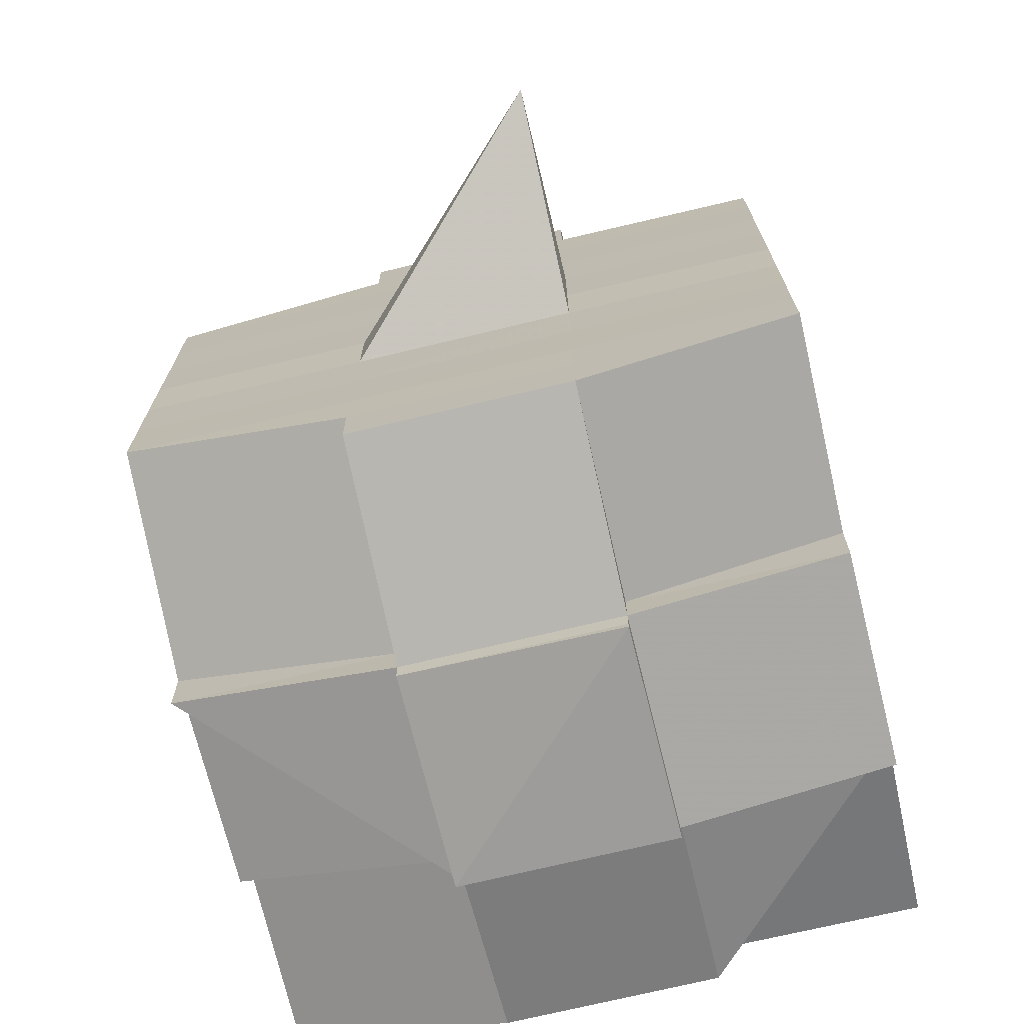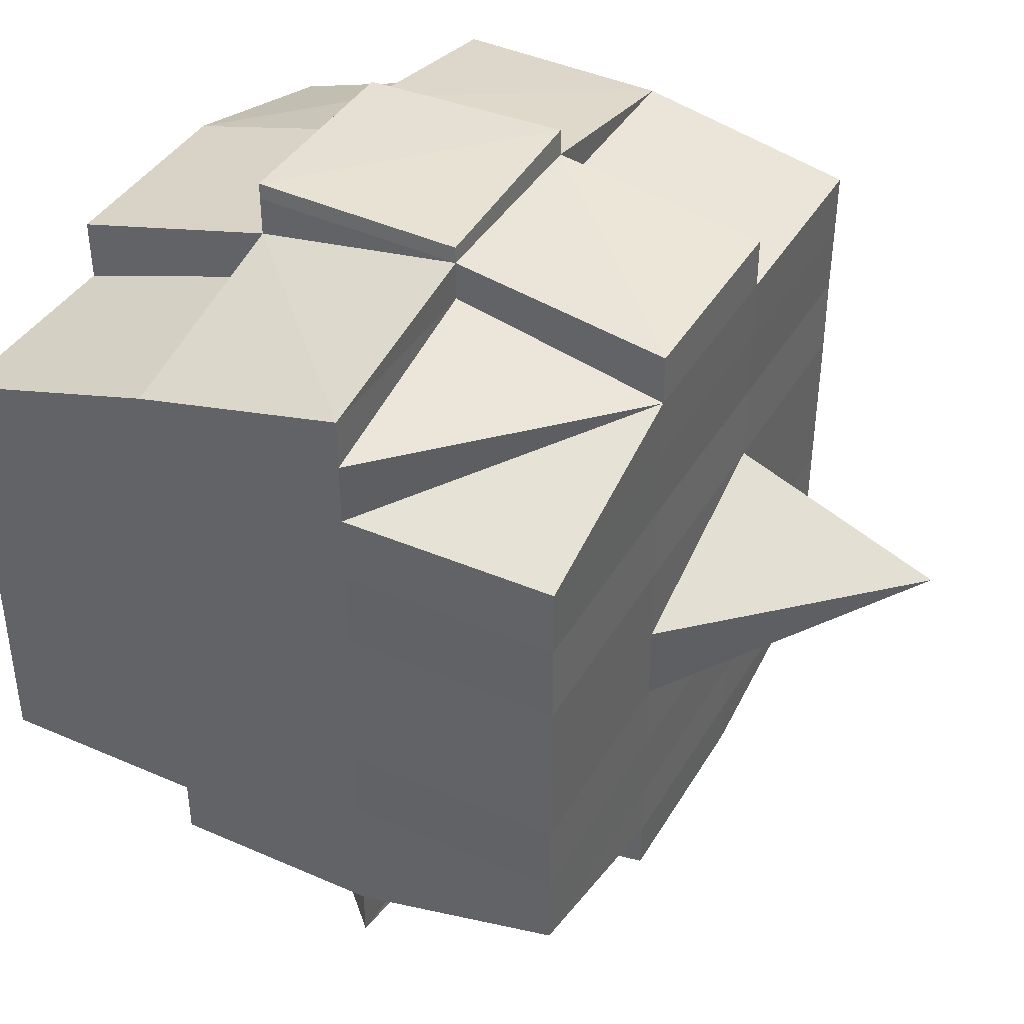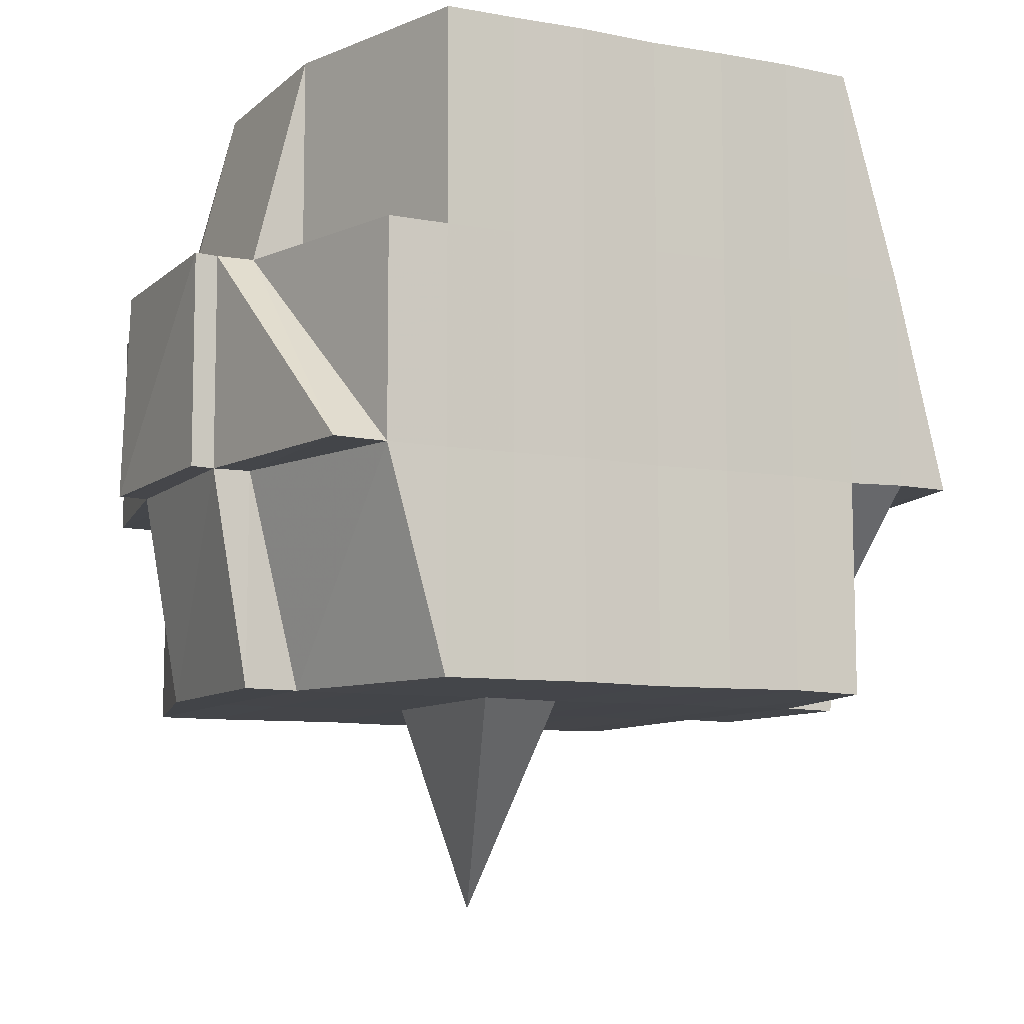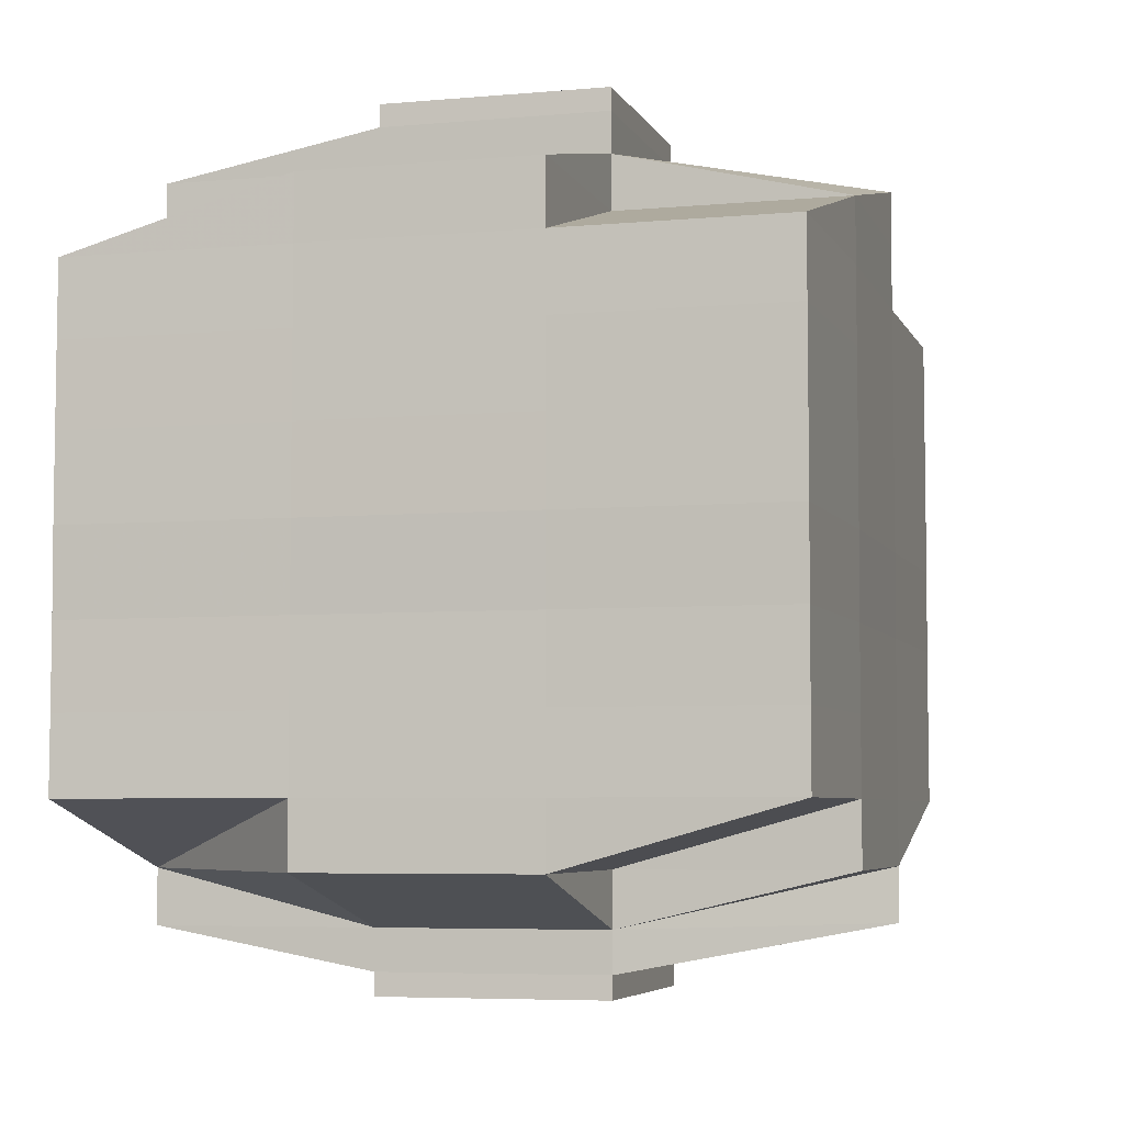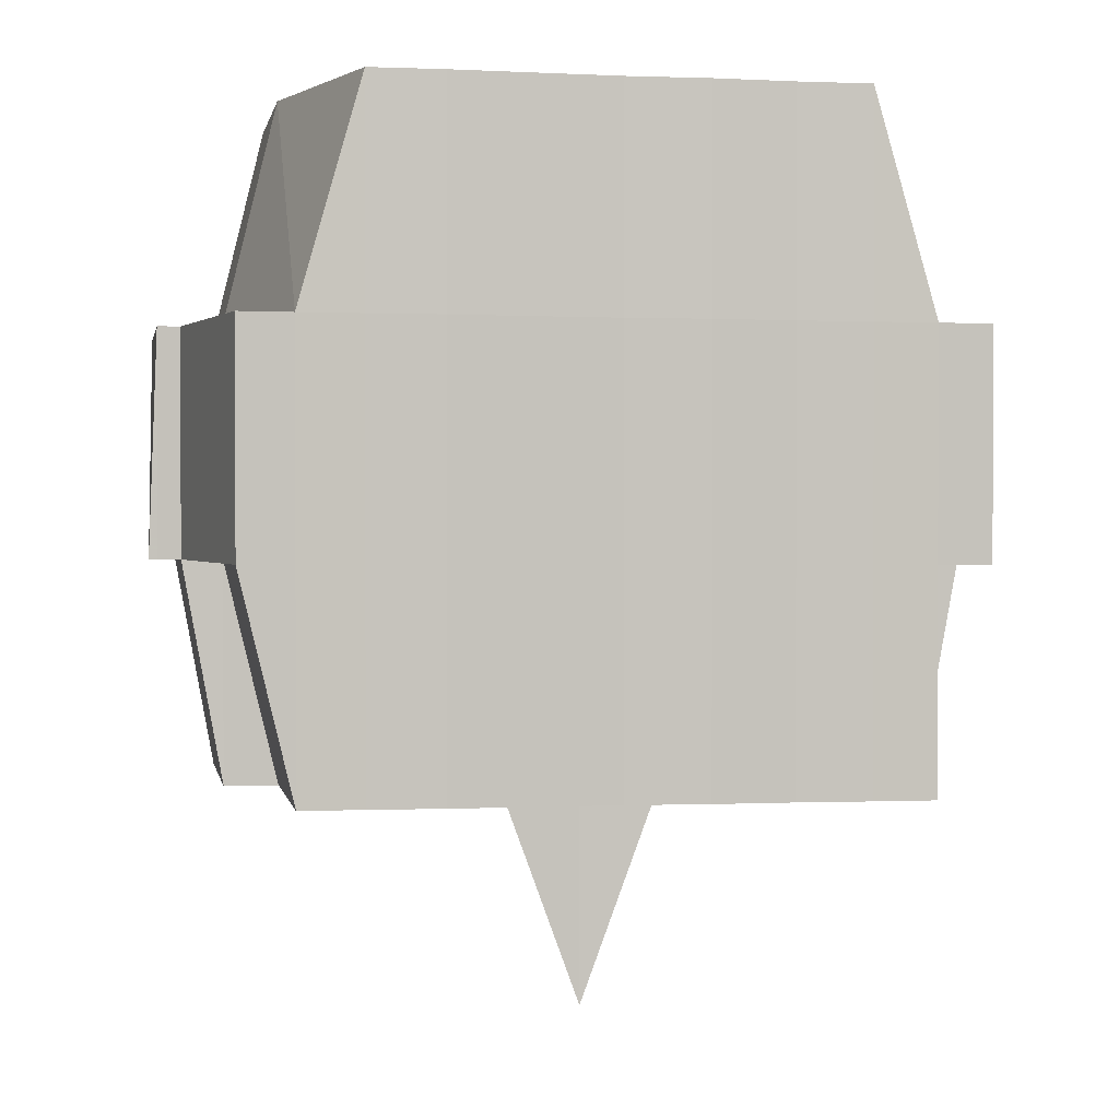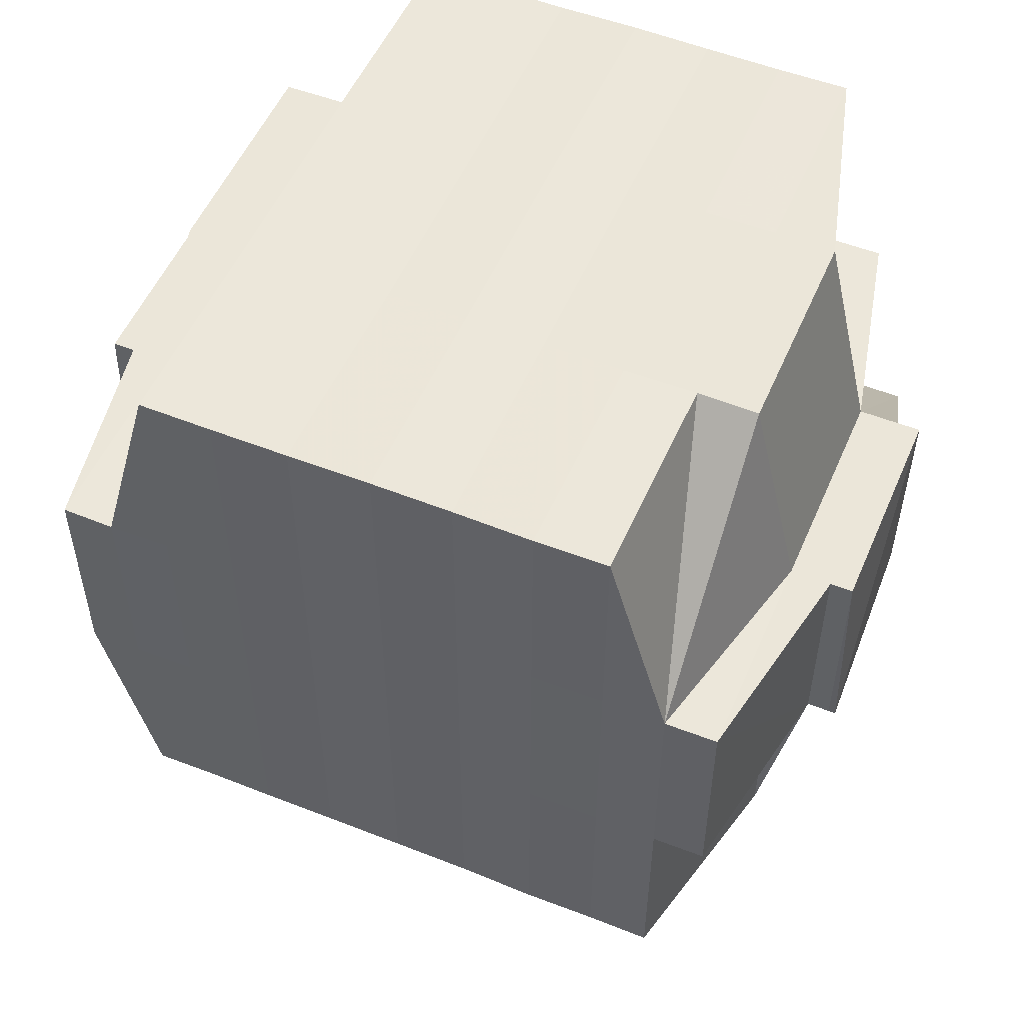
<metadata>
{"format":"obj","ext":"obj","renderer":"f3d","projection":"perspective","resolution":1024,"background":"white","views":[{"elev":-72.3,"azim":13.4,"up":"+Z"},{"elev":40.3,"azim":-62.0,"up":"+Z"},{"elev":-9.0,"azim":-116.3,"up":"+Y"},{"elev":-5.4,"azim":-164.2,"up":"+Z"},{"elev":1.2,"azim":79.9,"up":"+Y"},{"elev":53.1,"azim":113.0,"up":"+Y"}]}
</metadata>
<code>
o 1429
v 2244 1876 10.12
v 2244 1876 10.12
v 2244 1876 10.12
v 2244 1876 10.12
v 2244 1876 10.12
v 2244 1876 10.12
v 2244 1876 10.12
v 2244 1876 10.12
v 2244 1876 10.12
v 2244 1876 10.12
v 2244 1876 10.12
v 2244 1876 10.12
v 2244 1876 10.12
v 2244 1876 10.12
v 2244 1876 10.12
v 2244 1876 10.12
v 2244 1876 10.12
v 2244 1876 10.12
v 2244 1876 10.12
v 2244 1876 10.12
v 2244 1876 10.12
v 2244 1876 10.12
v 2244 1876 10.12
v 2244 1876 10.12
v 2244 1876 10.13
v 2244 1876 10.12
v 2244 1876 10.12
v 2244 1876 10.12
v 2244 1876 10.12
v 2244 1876 10.12
v 2244 1876 10.12
v 2244 1876 10.12
v 2244 1876 10.12
v 2244 1876 10.12
v 2244 1876 10.12
v 2244 1876 10.12
v 2244 1876 10.12
v 2244 1876 10.12
v 2244 1876 10.12
v 2244 1876 10.12
v 2244 1876 10.12
v 2244 1876 10.12
v 2244 1876 10.13
v 2244 1876 10.12
v 2244 1876 10.12
v 2244 1876 10.12
v 2244 1876 10.12
v 2244 1876 10.12
v 2244 1876 10.12
v 2244 1876 10.12
v 2244 1876 10.12
v 2244 1876 10.12
v 2244 1876 10.12
v 2244 1876 10.12
v 2244 1876 10.12
v 2244 1876 10.12
v 2244 1876 10.12
v 2244 1876 10.12
v 2244 1876 10.13
v 2244 1876 10.13
v 2244 1876 10.13
v 2244 1876 10.12
v 2244 1876 10.13
v 2244 1876 10.13
v 2244 1876 10.13
v 2244 1876 10.13
v 2244 1876 10.14
v 2244 1876 10.13
v 2244 1876 10.13
v 2244 1876 10.13
v 2244 1876 10.13
v 2244 1876 10.14
v 2244 1876 10.14
v 2244 1876 10.14
v 2244 1876 10.14
v 2244 1876 10.14
v 2244 1876 10.13
v 2244 1876 10.14
v 2244 1876 10.14
v 2244 1876 10.14
v 2244 1876 10.14
v 2244 1876 10.14
v 2244 1876 10.14
v 2244 1876 10.14
v 2244 1876 10.15
v 2244 1876 10.14
v 2244 1876 10.15
v 2244 1876 10.15
v 2244 1876 10.15
v 2244 1876 10.14
v 2244 1876 10.14
v 2244 1876 10.14
v 2244 1876 10.15
v 2244 1876 10.15
v 2244 1876 10.15
v 2244 1876 10.14
v 2244 1876 10.15
v 2244 1876 10.15
v 2244 1876 10.15
v 2244 1876 10.15
v 2244 1876 10.15
v 2244 1876 10.15
v 2244 1876 10.15
v 2244 1876 10.15
v 2244 1876 10.15
v 2244 1876 10.15
v 2244 1876 10.15
v 2244 1876 10.15
v 2244 1876 10.15
v 2244 1876 10.15
v 2244 1876 10.15
v 2244 1876 10.15
v 2244 1876 10.15
v 2244 1876 10.15
v 2244 1876 10.15
v 2244 1876 10.15
v 2244 1876 10.15
v 2244 1876 10.15
v 2244 1876 10.15
v 2244 1876 10.15
v 2244 1876 10.15
v 2244 1876 10.15
v 2244 1876 10.15
v 2244 1876 10.15
v 2244 1876 10.15
v 2244 1876 10.15
v 2244 1876 10.15
v 2244 1876 10.15
v 2244 1876 10.15
v 2244 1876 10.15
v 2244 1876 10.15
v 2244 1876 10.15
v 2244 1876 10.15
v 2244 1876 10.15
v 2244 1876 10.15
v 2244 1876 10.15
v 2244 1876 10.15
v 2244 1876 10.15
v 2244 1876 10.15
v 2244 1876 10.15
v 2244 1876 10.15
v 2244 1876 10.15
v 2244 1876 10.15
v 2244 1876 10.15
v 2244 1876 10.15
v 2244 1876 10.15
v 2244 1876 10.15
v 2244 1876 10.15
v 2244 1876 10.15
v 2244 1876 10.15
v 2244 1876 10.15
v 2244 1876 10.15
v 2244 1876 10.15
v 2244 1876 10.15
v 2244 1876 10.15
v 2244 1876 10.15
v 2244 1876 10.15
v 2244 1876 10.15
v 2244 1876 10.15
v 2244 1876 10.15
v 2244 1876 10.15
v 2244 1876 10.14
v 2244 1876 10.14
v 2244 1876 10.15
v 2244 1876 10.15
v 2244 1876 10.14
v 2244 1876 10.14
v 2244 1876 10.15
v 2244 1876 10.15
v 2244 1876 10.14
v 2244 1876 10.14
v 2244 1876 10.15
v 2244 1876 10.15
v 2244 1876 10.15
v 2244 1876 10.14
v 2244 1876 10.14
v 2244 1876 10.14
v 2244 1876 10.14
v 2244 1876 10.14
v 2244 1876 10.14
v 2244 1876 10.13
v 2244 1876 10.14
v 2244 1876 10.13
v 2244 1876 10.14
v 2244 1876 10.14
v 2244 1876 10.14
v 2244 1876 10.15
v 2244 1876 10.14
v 2244 1876 10.14
v 2244 1876 10.14
v 2244 1876 10.14
v 2244 1876 10.13
v 2244 1876 10.13
v 2244 1876 10.13
v 2244 1876 10.13
v 2244 1876 10.13
v 2244 1876 10.14
v 2244 1876 10.13
v 2244 1876 10.12
v 2244 1876 10.13
v 2244 1876 10.13
v 2244 1876 10.13
v 2244 1876 10.13
v 2244 1876 10.12
v 2244 1876 10.12
v 2244 1876 10.12
v 2244 1876 10.12
v 2244 1876 10.13
v 2244 1876 10.12
v 2244 1876 10.12
v 2244 1876 10.12
v 2244 1876 10.12
v 2244 1876 10.12
v 2244 1876 10.12
v 2244 1876 10.12
v 2244 1876 10.12
v 2244 1876 10.12
v 2244 1876 10.12
v 2244 1876 10.12
v 2244 1876 10.12
v 2244 1876 10.12
v 2244 1876 10.12
v 2244 1876 10.12
v 2244 1876 10.12
v 2244 1876 10.12
v 2244 1876 10.12
v 2244 1876 10.12
v 2244 1876 10.12
v 2244 1876 10.12
v 2244 1876 10.12
v 2244 1876 10.12
v 2244 1876 10.12
v 2244 1876 10.12
v 2244 1876 10.12
v 2244 1876 10.12
v 2244 1876 10.12
v 2244 1876 10.12
v 2244 1876 10.12
v 2244 1876 10.12
v 2244 1876 10.12
v 2244 1876 10.13
v 2244 1876 10.13
v 2244 1876 10.12
v 2244 1876 10.13
v 2244 1876 10.13
v 2244 1876 10.14
v 2244 1876 10.14
v 2244 1876 10.14
v 2244 1876 10.14
v 2244 1876 10.14
v 2244 1876 10.15
v 2244 1876 10.14
v 2244 1876 10.14
v 2244 1876 10.15
v 2244 1876 10.14
v 2244 1876 10.14
v 2244 1876 10.14
v 2244 1876 10.14
v 2244 1876 10.13
v 2244 1876 10.13
v 2244 1876 10.13
v 2244 1876 10.13
v 2244 1876 10.12
v 2244 1876 10.12
v 2244 1876 10.12
v 2244 1876 10.12
v 2244 1876 10.12
v 2244 1876 10.12
v 2244 1876 10.12
v 2244 1876 10.12
v 2244 1876 10.12
v 2244 1876 10.12
v 2244 1876 10.12
v 2244 1876 10.12
v 2244 1876 10.12
v 2244 1876 10.12
v 2244 1876 10.12
v 2244 1876 10.12
v 2244 1876 10.12
v 2244 1876 10.12
v 2244 1876 10.12
v 2244 1876 10.12
v 2244 1876 10.12
v 2244 1876 10.12
v 2244 1876 10.12
v 2244 1876 10.12
v 2244 1876 10.13
v 2244 1876 10.13
v 2244 1876 10.13
v 2244 1876 10.14
v 2244 1876 10.14
v 2244 1876 10.14
v 2244 1876 10.13
v 2244 1876 10.13
v 2244 1876 10.12
v 2244 1876 10.13
v 2244 1876 10.14
v 2244 1876 10.14
v 2244 1876 10.13
v 2244 1876 10.14
v 2244 1876 10.14
v 2244 1876 10.14
v 2244 1876 10.14
v 2244 1876 10.14
v 2244 1876 10.14
v 2244 1876 10.14
v 2244 1876 10.14
v 2244 1876 10.15
v 2244 1876 10.14
v 2244 1876 10.14
v 2244 1876 10.15
v 2244 1876 10.15
v 2244 1876 10.15
v 2244 1876 10.15
v 2244 1876 10.15
v 2244 1876 10.15
v 2244 1876 10.15
v 2244 1876 10.15
v 2244 1876 10.15
v 2244 1876 10.15
v 2244 1876 10.15
v 2244 1876 10.15
v 2244 1876 10.15
v 2244 1876 10.15
v 2244 1876 10.14
v 2244 1876 10.14
v 2244 1876 10.13
v 2244 1876 10.14
v 2244 1876 10.14
v 2244 1876 10.15
v 2244 1876 10.15
v 2244 1876 10.15
v 2244 1876 10.15
v 2244 1876 10.15
v 2244 1876 10.15
v 2244 1876 10.15
v 2244 1876 10.15
v 2244 1876 10.15
v 2244 1876 10.15
v 2244 1876 10.15
v 2244 1876 10.15
v 2244 1876 10.15
v 2244 1876 10.15
v 2244 1876 10.15
v 2244 1876 10.15
f 1 2 3
f 4 5 2
f 6 7 3
f 8 9 6
f 10 11 5
f 12 13 4
f 13 14 15
f 16 12 17
f 10 18 19
f 18 20 11
f 21 18 22
f 23 24 18
f 24 25 26
f 27 26 18
f 18 26 28
f 26 29 28
f 29 30 28
f 28 30 31
f 28 31 32
f 33 34 32
f 32 35 36
f 37 36 38
f 39 40 38
f 30 41 31
f 31 41 42
f 29 43 30
f 41 44 45
f 46 45 47
f 48 49 47
f 50 51 49
f 52 53 47
f 54 55 53
f 56 57 52
f 58 59 41
f 60 61 55
f 62 60 57
f 41 63 62
f 63 60 62
f 64 63 41
f 59 65 63
f 63 66 60
f 65 67 66
f 68 66 63
f 66 69 60
f 60 69 70
f 69 71 61
f 66 72 69
f 67 73 72
f 74 72 66
f 72 75 69
f 75 76 71
f 69 75 77
f 72 78 75
f 73 79 78
f 80 78 72
f 78 81 75
f 81 82 76
f 75 81 83
f 78 84 81
f 79 85 84
f 86 84 78
f 85 87 88
f 89 88 84
f 84 90 81
f 84 88 90
f 81 90 91
f 90 92 82
f 88 93 90
f 93 94 92
f 93 95 94
f 90 93 96
f 88 97 93
f 97 98 93
f 99 97 88
f 99 100 97
f 101 100 102
f 100 103 104
f 105 106 103
f 107 106 108
f 109 110 99
f 110 111 112
f 111 113 114
f 113 115 116
f 117 116 118
f 114 119 120
f 121 122 119
f 123 118 124
f 125 124 126
f 127 128 123
f 128 115 129
f 130 129 131
f 132 127 133
f 134 121 135
f 136 131 137
f 135 136 138
f 139 140 136
f 140 141 142
f 143 139 138
f 138 142 144
f 138 144 145
f 146 134 147
f 148 146 98
f 149 147 98
f 98 120 150
f 151 150 152
f 147 138 153
f 154 143 153
f 153 138 155
f 156 154 157
f 158 153 157
f 153 155 159
f 157 153 159
f 159 155 160
f 157 161 162
f 159 160 163
f 160 155 164
f 155 165 164
f 160 164 166
f 163 160 166
f 166 164 167
f 164 165 168
f 164 169 170
f 166 170 171
f 165 172 169
f 165 137 172
f 173 133 165
f 174 132 165
f 163 166 175
f 175 166 176
f 176 177 178
f 175 171 179
f 180 178 181
f 182 175 180
f 182 179 183
f 184 175 182
f 184 163 175
f 185 163 184
f 186 187 163
f 188 186 184
f 189 184 182
f 190 188 189
f 191 184 189
f 189 182 192
f 192 182 193
f 192 183 194
f 195 189 192
f 196 190 195
f 197 189 195
f 195 192 198
f 198 194 199
f 198 192 200
f 201 195 198
f 202 196 201
f 203 195 201
f 204 202 205
f 206 205 207
f 208 201 205
f 201 198 209
f 205 201 209
f 209 198 27
f 205 209 210
f 210 209 211
f 212 205 210
f 209 199 213
f 214 211 215
f 216 213 217
f 215 217 218
f 219 220 218
f 221 222 220
f 212 223 224
f 225 224 226
f 227 226 7
f 228 229 227
f 230 229 231
f 228 232 233
f 229 234 227
f 234 235 232
f 234 236 235
f 237 238 234
f 239 240 236
f 241 242 240
f 239 241 243
f 244 245 242
f 241 244 208
f 246 247 245
f 244 246 203
f 248 249 247
f 246 248 197
f 250 162 249
f 248 250 191
f 250 157 185
f 251 157 250
f 252 251 250
f 252 250 248
f 151 251 252
f 253 254 252
f 255 252 248
f 255 248 246
f 96 252 255
f 256 253 255
f 257 255 246
f 91 255 257
f 258 256 257
f 257 246 244
f 259 257 244
f 83 257 259
f 260 258 259
f 259 244 241
f 261 259 241
f 77 259 261
f 262 260 261
f 261 241 239
f 263 262 264
f 264 261 239
f 70 261 264
f 265 264 266
f 264 239 267
f 267 239 212
f 268 264 267
f 267 212 234
f 268 267 234
f 269 270 271
f 270 272 273
f 269 274 275
f 274 276 277
f 278 277 279
f 280 281 278
f 282 280 283
f 284 285 286
f 26 287 29
f 200 287 26
f 287 43 29
f 25 288 287
f 287 289 43
f 193 289 287
f 288 290 289
f 290 291 292
f 289 293 43
f 43 293 64
f 43 294 295
f 293 296 294
f 291 297 298
f 299 300 293
f 300 301 302
f 302 303 296
f 293 302 68
f 304 302 293
f 298 305 302
f 302 305 74
f 305 306 303
f 298 307 305
f 167 307 298
f 297 308 307
f 307 309 305
f 305 309 80
f 309 310 306
f 307 311 309
f 308 312 311
f 168 311 307
f 311 313 309
f 309 313 86
f 313 314 310
f 313 126 314
f 311 315 313
f 315 99 313
f 316 315 311
f 316 317 318
f 319 320 317
f 321 320 322
f 323 322 324
f 325 326 327
f 328 329 326
f 330 331 332
f 333 334 335
f 336 337 334
f 338 339 340
f 341 342 343
f 343 344 345

</code>
